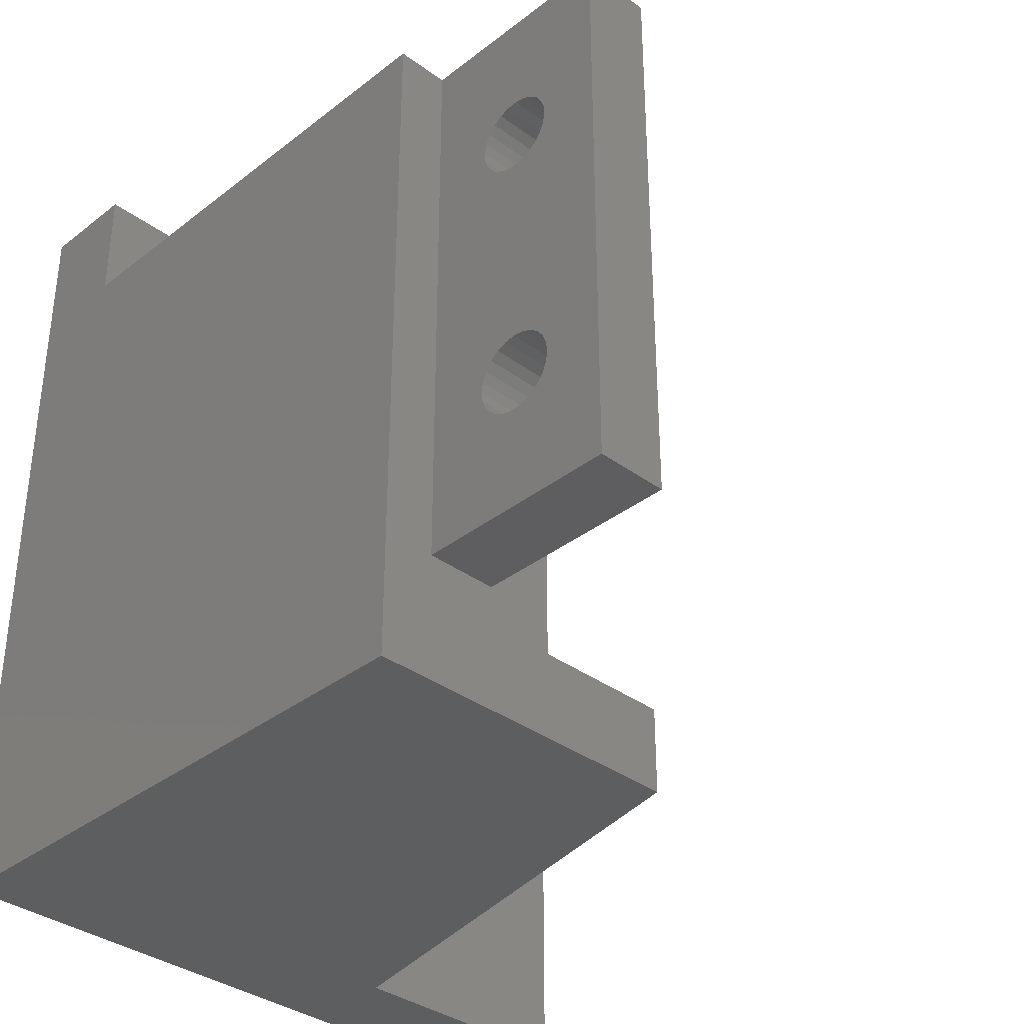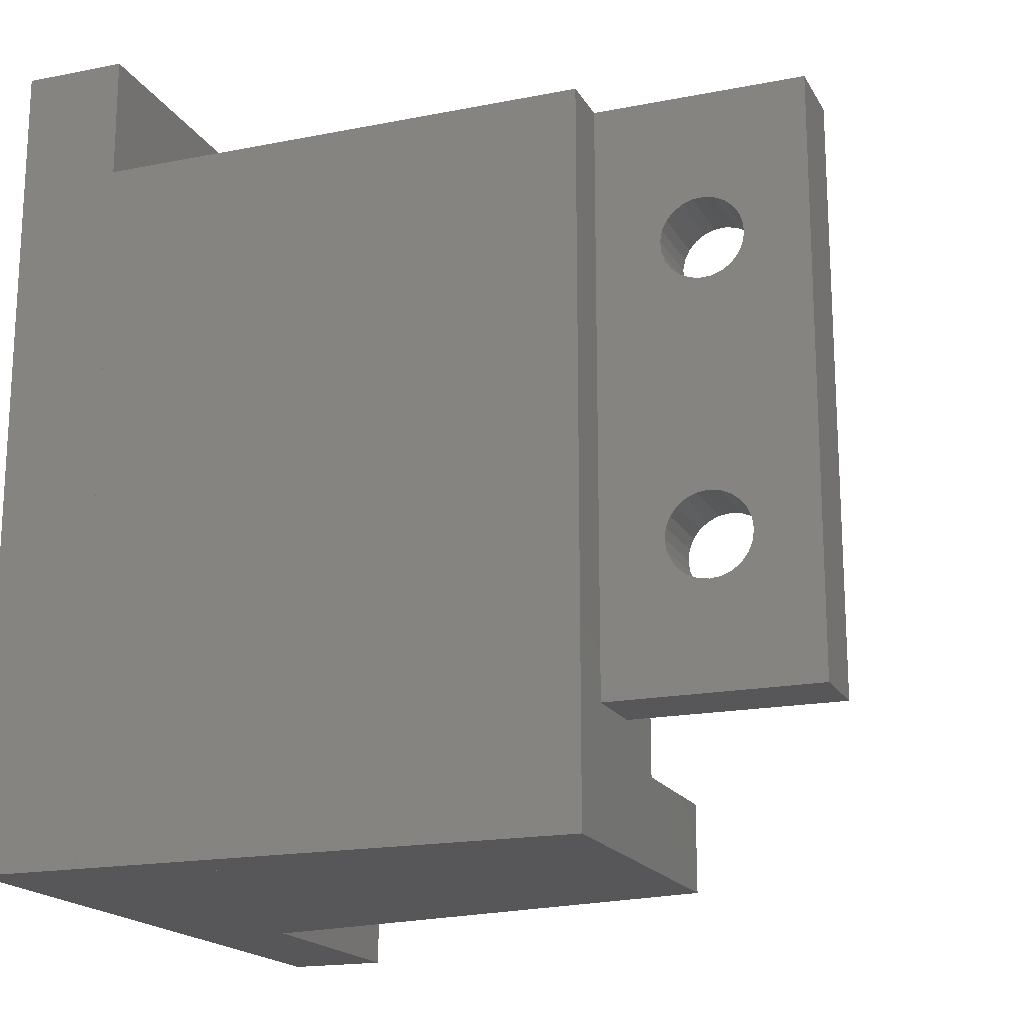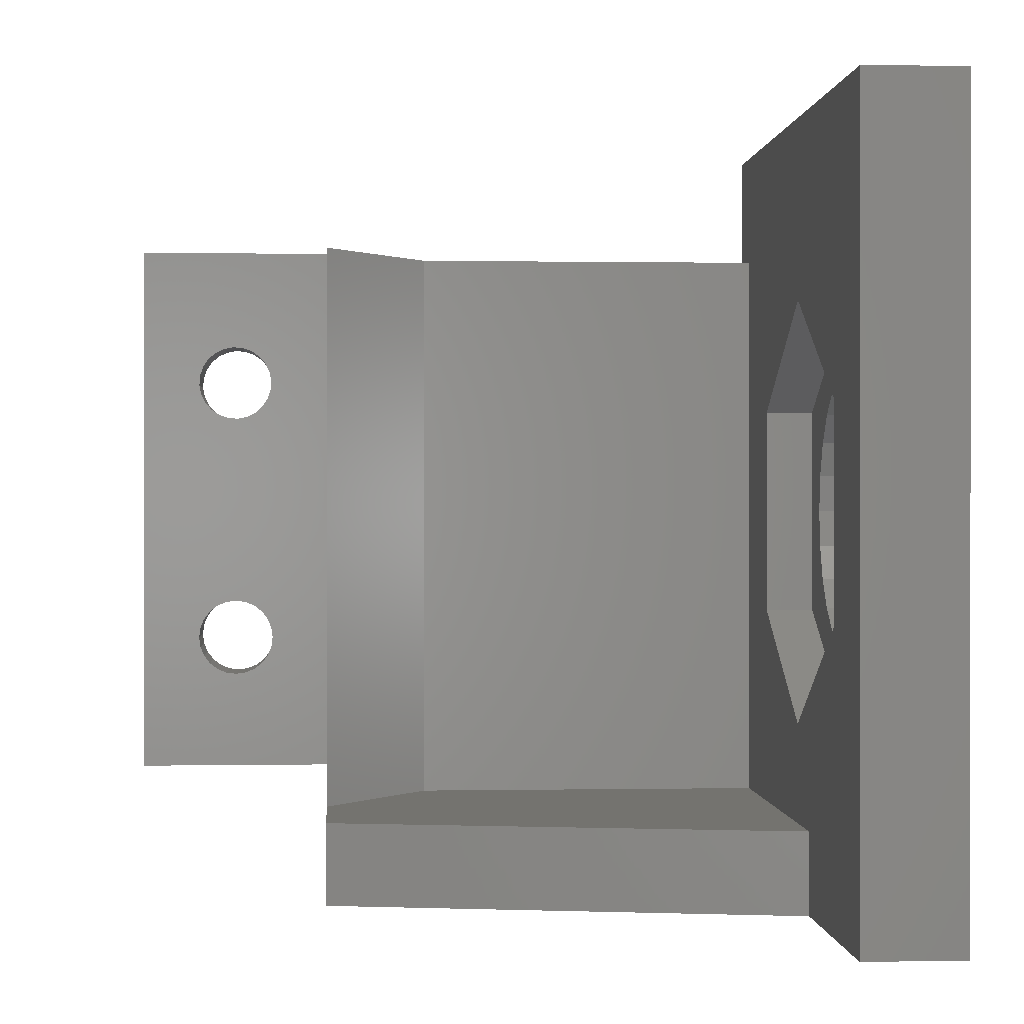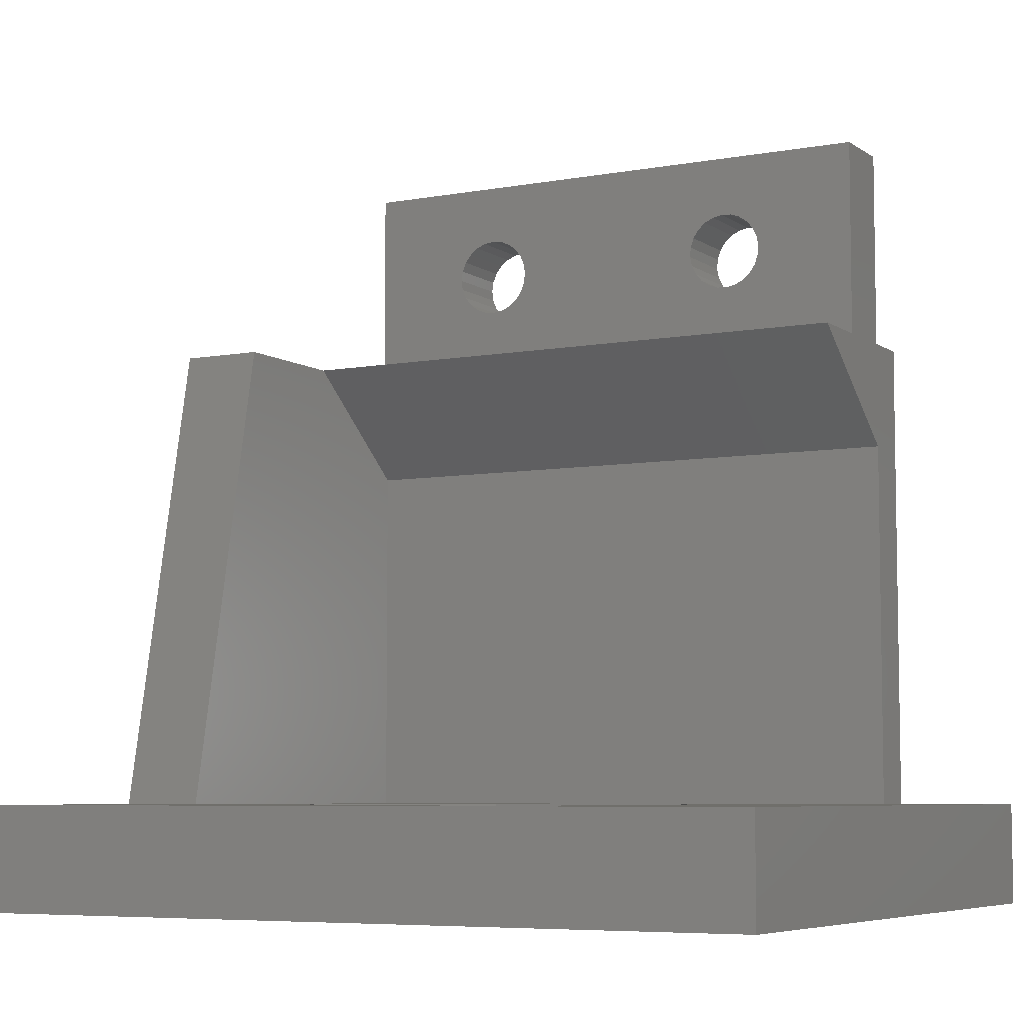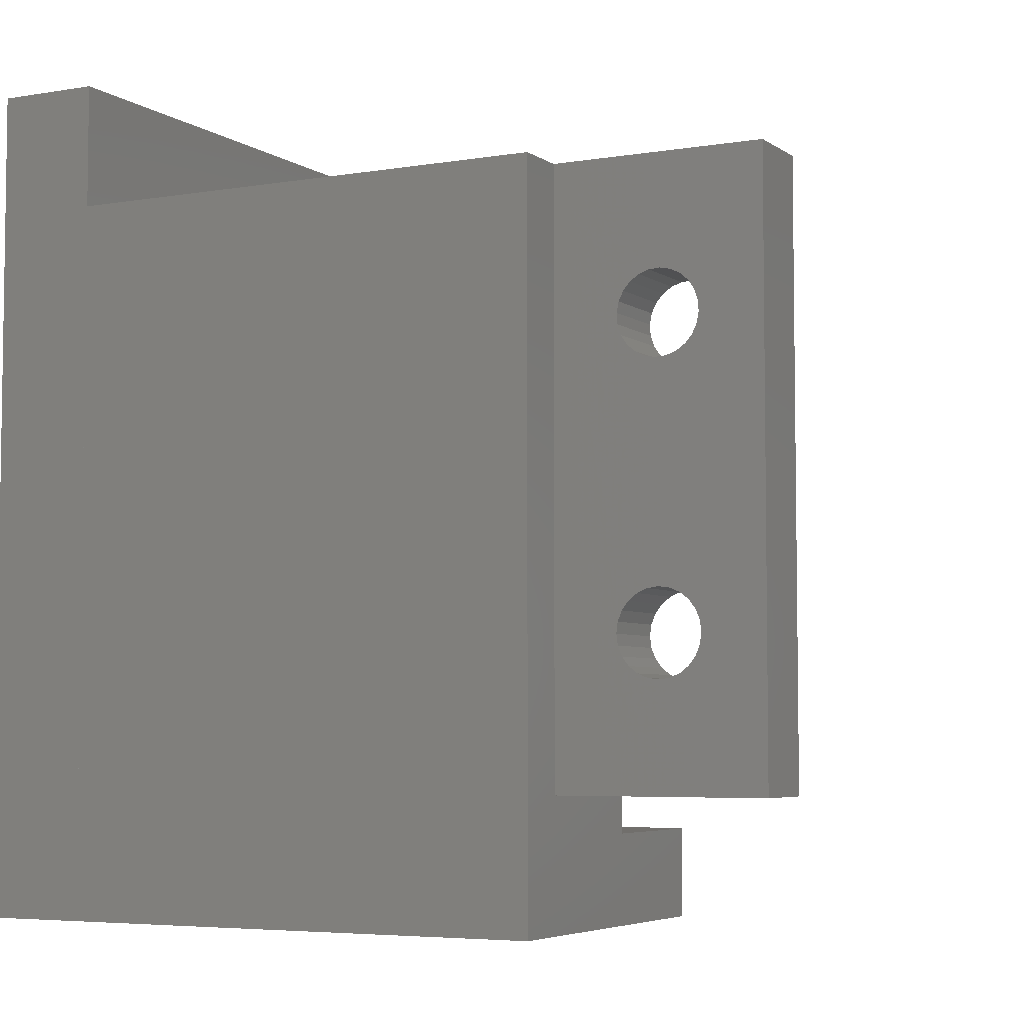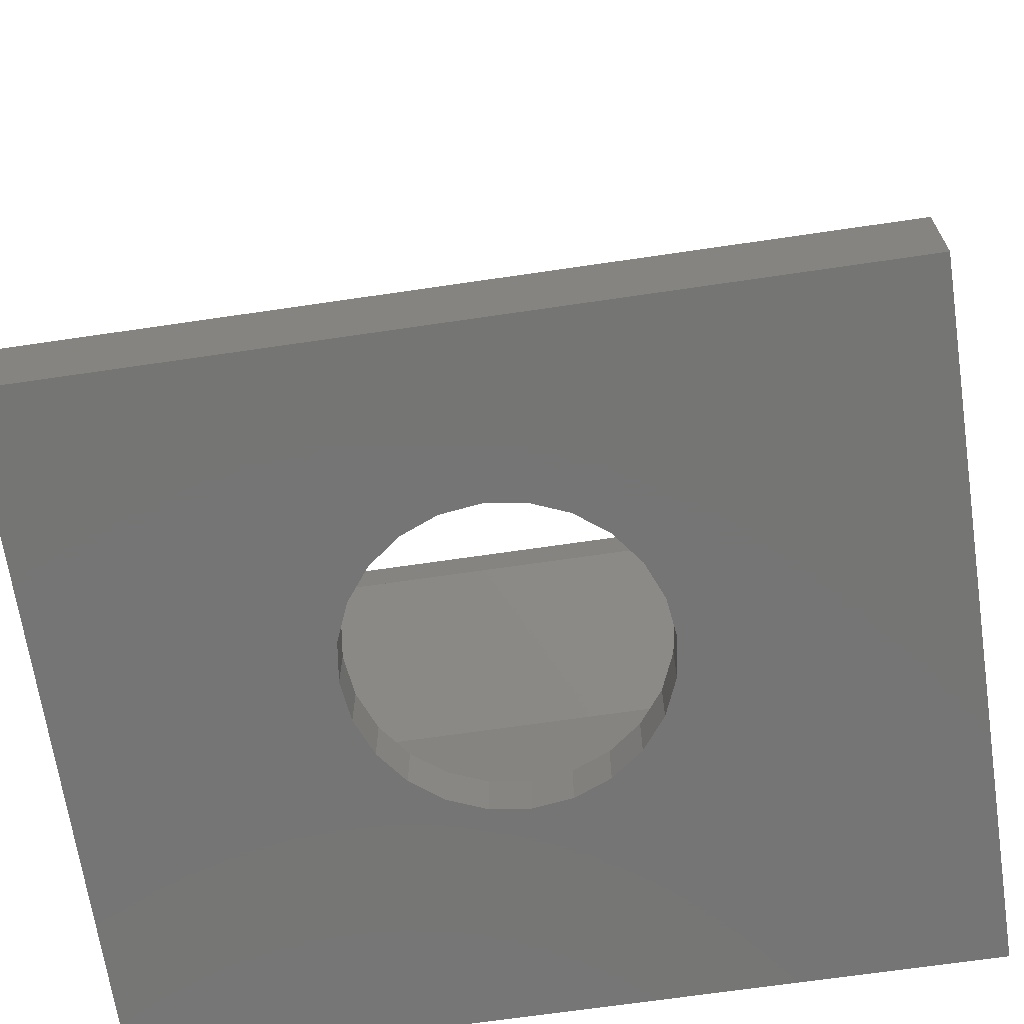
<metadata>
{"format":"stl","ext":"stl","renderer":"f3d","projection":"perspective","resolution":1024,"background":"white","views":[{"elev":-35.3,"azim":-44.2,"up":"+Y"},{"elev":-18.0,"azim":-68.9,"up":"+Y"},{"elev":0.3,"azim":86.2,"up":"+Y"},{"elev":-6.4,"azim":118.7,"up":"+Z"},{"elev":-5.1,"azim":-62.2,"up":"+Y"},{"elev":-67.5,"azim":98.4,"up":"+Z"}]}
</metadata>
<code>
# stl→obj: 188 verts, 380 faces
v -72.42 -12 29
v -72.42 -6.414 32.58
v -72.42 -12 39
v -72.42 -6 32.26
v -72.42 -5.518 32.07
v -72.42 16 29
v -72.42 -6.732 33
v -72.42 -6.932 33.48
v -72.42 -7 34
v -72.42 -5 32
v -72.42 -4.482 32.07
v -72.42 -4 32.26
v -72.42 -3.586 32.58
v -72.42 -3.268 33
v -72.42 -3.068 33.48
v -72.42 -3 34
v -72.42 8.042 32.27
v -72.42 7.618 32.56
v -72.42 7.282 32.94
v -72.42 7.058 33.4
v -72.42 6.96 33.9
v -72.42 8.525 32.1
v -72.42 9.034 32.07
v -72.42 9.536 32.17
v -72.42 9.995 32.39
v -72.42 10.38 32.73
v -72.42 10.67 33.15
v -72.42 10.83 33.63
v -72.42 10.87 34.14
v -72.42 -5.518 35.93
v -72.42 16 39
v -72.42 -6 35.73
v -72.42 -6.414 35.41
v -72.42 -6.732 35
v -72.42 -6.932 34.51
v -72.42 -5 36
v -72.42 -4.482 35.93
v -72.42 -4 35.73
v -72.42 -3.586 35.41
v -72.42 -3.268 35
v -72.42 -3.068 34.51
v -72.42 8.291 35.88
v -72.42 7.832 35.65
v -72.42 7.447 35.32
v -72.42 7.161 34.89
v -72.42 6.995 34.41
v -72.42 8.792 35.97
v -72.42 9.302 35.94
v -72.42 9.785 35.77
v -72.42 10.21 35.49
v -72.42 10.54 35.1
v -72.42 10.77 34.64
v -75.92 16 39
v -75.92 16 29
v -75.92 -12 29
v -75.92 -12 39
v -75.92 -6.414 35.41
v -75.92 -6 35.73
v -75.92 -5.518 35.93
v -75.92 -6.732 35
v -75.92 -6.932 34.51
v -75.92 -7 34
v -75.92 -5 36
v -75.92 -4.482 35.93
v -75.92 -4 35.73
v -75.92 -3.586 35.41
v -75.92 -3.268 35
v -75.92 -3.068 34.51
v -75.92 -3 34
v -75.92 8.291 35.88
v -75.92 7.832 35.65
v -75.92 7.447 35.32
v -75.92 7.161 34.89
v -75.92 6.995 34.41
v -75.92 6.96 33.9
v -75.92 8.792 35.97
v -75.92 9.302 35.94
v -75.92 9.785 35.77
v -75.92 10.21 35.49
v -75.92 10.54 35.1
v -75.92 10.77 34.64
v -75.92 10.87 34.14
v -75.92 -5.518 32.07
v -75.92 -6 32.26
v -75.92 -6.414 32.58
v -75.92 -6.732 33
v -75.92 -6.932 33.48
v -75.92 -5 32
v -75.92 -4.482 32.07
v -75.92 -4 32.26
v -75.92 -3.586 32.58
v -75.92 -3.268 33
v -75.92 -3.068 33.48
v -75.92 8.042 32.27
v -75.92 7.618 32.56
v -75.92 7.282 32.94
v -75.92 7.058 33.4
v -75.92 8.525 32.1
v -75.92 9.034 32.07
v -75.92 9.536 32.17
v -75.92 9.995 32.39
v -75.92 10.38 32.73
v -75.92 10.67 33.15
v -75.92 10.83 33.63
v -75.92 -18.1 29
v -78.49 -18.1 5.094
v -75.92 -18.1 5.094
v -78.49 -18.1 29
v -75.92 16 5.094
v -78.49 16 29
v -78.49 16 5.094
v -69.02 16 29
v -75.92 16 23.6
v -75.92 -13.9 23.6
v -75.92 -13.9 29
v -69.02 -13.9 29
v -45.49 21.9 0.09278
v -45.49 -18.1 5.093
v -45.49 -18.1 0.09298
v -45.49 21.91 5.093
v -78.49 -18.1 0.09392
v -78.49 21.9 0.09392
v -78.49 21.91 5.094
v -66.98 5.529 0.09355
v -65.83 7.031 0.09351
v -64.33 8.183 0.09346
v -67.71 3.78 0.09357
v -67.96 1.904 0.09359
v -62.58 8.907 0.0934
v -60.71 9.154 0.09334
v -58.83 8.907 0.09328
v -57.08 8.183 0.09323
v -55.58 7.031 0.09318
v -54.43 5.529 0.09315
v -53.7 3.78 0.09313
v -53.46 1.904 0.09313
v -64.33 -4.375 0.09349
v -65.83 -3.223 0.09353
v -66.98 -1.721 0.09357
v -67.71 0.02756 0.09358
v -62.58 -5.099 0.09344
v -60.71 -5.346 0.09338
v -58.83 -5.099 0.09332
v -57.08 -4.375 0.09326
v -55.58 -3.223 0.09321
v -54.43 -1.721 0.09317
v -53.7 0.02756 0.09314
v -62.58 -5.099 2.593
v -64.33 -4.375 2.593
v -60.71 -5.346 2.593
v -58.83 -5.099 2.593
v -57.08 -4.375 2.593
v -55.58 -3.223 2.593
v -54.43 -1.721 2.593
v -53.7 0.02757 2.593
v -53.46 1.904 2.593
v -53.7 3.78 2.593
v -54.43 5.529 2.593
v -55.58 7.031 2.593
v -57.08 8.183 2.593
v -58.83 8.907 2.593
v -60.71 9.154 2.593
v -62.58 8.907 2.593
v -64.33 8.183 2.593
v -65.83 7.031 2.593
v -66.98 5.529 2.593
v -67.71 3.78 2.593
v -67.96 1.904 2.593
v -67.71 0.02757 2.593
v -66.98 -1.721 2.593
v -65.83 -3.223 2.593
v -70.02 -3.471 5.093
v -60.71 -8.846 5.093
v -51.4 -3.471 5.093
v -70.02 7.279 5.093
v -60.71 12.65 5.093
v -51.4 7.279 5.093
v -70.02 -3.471 2.593
v -70.02 7.279 2.593
v -60.71 -8.846 2.593
v -51.4 -3.471 2.593
v -51.4 7.279 2.593
v -60.71 12.65 2.593
v -62.28 -18.1 29
v -57.55 -18.1 5.093
v -75.92 -13.9 5.094
v -57.55 -13.9 5.093
v -62.28 -13.9 29
f 1 2 3
f 2 1 4
f 4 1 5
f 5 1 6
f 3 2 7
f 3 7 8
f 3 8 9
f 5 6 10
f 10 6 11
f 11 6 12
f 12 6 13
f 13 6 14
f 14 6 15
f 15 6 16
f 16 6 17
f 16 17 18
f 16 18 19
f 16 19 20
f 16 20 21
f 17 6 22
f 22 6 23
f 23 6 24
f 24 6 25
f 25 6 26
f 26 6 27
f 27 6 28
f 28 6 29
f 3 30 31
f 30 3 32
f 32 3 33
f 33 3 34
f 34 3 35
f 35 3 9
f 31 30 36
f 31 36 37
f 31 37 38
f 31 38 39
f 31 39 40
f 31 40 41
f 31 41 16
f 31 16 42
f 42 16 43
f 43 16 44
f 44 16 45
f 45 16 46
f 46 16 21
f 31 42 47
f 31 47 48
f 31 48 49
f 31 49 50
f 31 50 51
f 31 51 52
f 31 52 29
f 31 29 6
f 53 6 54
f 6 53 31
f 3 55 1
f 55 3 56
f 56 57 55
f 57 56 58
f 58 56 59
f 59 56 53
f 55 57 60
f 55 60 61
f 55 61 62
f 59 53 63
f 63 53 64
f 64 53 65
f 65 53 66
f 66 53 67
f 67 53 68
f 68 53 69
f 69 53 70
f 69 70 71
f 69 71 72
f 69 72 73
f 69 73 74
f 69 74 75
f 70 53 76
f 76 53 77
f 77 53 78
f 78 53 79
f 79 53 80
f 80 53 81
f 81 53 82
f 55 83 54
f 83 55 84
f 84 55 85
f 85 55 86
f 86 55 87
f 87 55 62
f 54 83 88
f 54 88 89
f 54 89 90
f 54 90 91
f 54 91 92
f 54 92 93
f 54 93 69
f 54 69 94
f 94 69 95
f 95 69 96
f 96 69 97
f 97 69 75
f 54 94 98
f 54 98 99
f 54 99 100
f 54 100 101
f 54 101 102
f 54 102 103
f 54 103 104
f 54 104 82
f 54 82 53
f 3 53 56
f 53 3 31
f 6 55 54
f 55 6 1
f 49 77 78
f 77 49 48
f 48 76 77
f 76 48 47
f 47 70 76
f 70 47 42
f 42 71 70
f 71 42 43
f 43 72 71
f 72 43 44
f 72 45 73
f 45 72 44
f 73 46 74
f 46 73 45
f 74 21 75
f 21 74 46
f 75 20 97
f 20 75 21
f 97 19 96
f 19 97 20
f 96 18 95
f 18 96 19
f 18 94 95
f 94 18 17
f 17 98 94
f 98 17 22
f 22 99 98
f 99 22 23
f 23 100 99
f 100 23 24
f 24 101 100
f 101 24 25
f 25 102 101
f 102 25 26
f 27 102 26
f 102 27 103
f 28 103 27
f 103 28 104
f 29 104 28
f 104 29 82
f 52 82 29
f 82 52 81
f 51 81 52
f 81 51 80
f 50 80 51
f 80 50 79
f 50 78 79
f 78 50 49
f 36 59 63
f 59 36 30
f 30 58 59
f 58 30 32
f 32 57 58
f 57 32 33
f 57 34 60
f 34 57 33
f 60 35 61
f 35 60 34
f 61 9 62
f 9 61 35
f 62 8 87
f 8 62 9
f 87 7 86
f 7 87 8
f 86 2 85
f 2 86 7
f 2 84 85
f 84 2 4
f 4 83 84
f 83 4 5
f 5 88 83
f 88 5 10
f 10 89 88
f 89 10 11
f 11 90 89
f 90 11 12
f 12 91 90
f 91 12 13
f 14 91 13
f 91 14 92
f 15 92 14
f 92 15 93
f 16 93 15
f 93 16 69
f 41 69 16
f 69 41 68
f 40 68 41
f 68 40 67
f 39 67 40
f 67 39 66
f 39 65 66
f 65 39 38
f 38 64 65
f 64 38 37
f 37 63 64
f 63 37 36
f 105 106 107
f 106 105 108
f 109 105 107
f 105 109 54
f 105 110 108
f 110 105 54
f 109 106 111
f 106 109 107
f 110 106 108
f 106 110 111
f 110 109 111
f 109 110 54
f 112 113 54
f 54 114 115
f 114 54 113
f 115 114 116
f 112 114 113
f 114 112 116
f 116 54 115
f 54 116 112
f 117 118 119
f 118 117 120
f 118 121 119
f 121 118 106
f 106 122 121
f 122 106 123
f 122 120 117
f 120 122 123
f 122 124 121
f 124 122 125
f 125 122 126
f 126 122 117
f 121 124 127
f 121 127 128
f 126 117 129
f 129 117 130
f 130 117 131
f 131 117 132
f 132 117 133
f 133 117 134
f 134 117 135
f 135 117 136
f 121 137 119
f 137 121 138
f 138 121 139
f 139 121 140
f 140 121 128
f 119 137 141
f 119 141 142
f 119 142 143
f 119 143 144
f 119 144 145
f 119 145 146
f 119 146 147
f 119 147 136
f 119 136 117
f 137 148 141
f 148 137 149
f 141 150 142
f 150 141 148
f 142 151 143
f 151 142 150
f 143 152 144
f 152 143 151
f 144 153 145
f 153 144 152
f 153 146 145
f 146 153 154
f 154 147 146
f 147 154 155
f 155 136 147
f 136 155 156
f 156 135 136
f 135 156 157
f 157 134 135
f 134 157 158
f 158 133 134
f 133 158 159
f 159 132 133
f 132 159 160
f 160 131 132
f 131 160 161
f 161 130 131
f 130 161 162
f 162 129 130
f 129 162 163
f 163 126 129
f 126 163 164
f 164 125 126
f 125 164 165
f 125 166 124
f 166 125 165
f 124 167 127
f 167 124 166
f 127 168 128
f 168 127 167
f 128 169 140
f 169 128 168
f 140 170 139
f 170 140 169
f 139 171 138
f 171 139 170
f 138 149 137
f 149 138 171
f 106 172 123
f 172 106 118
f 172 118 173
f 173 118 174
f 174 118 120
f 123 175 120
f 175 123 172
f 120 175 176
f 120 176 177
f 120 177 174
f 178 169 179
f 169 178 170
f 170 178 171
f 171 178 180
f 179 169 168
f 171 180 149
f 149 180 148
f 148 180 150
f 150 180 151
f 151 180 181
f 151 181 152
f 152 181 153
f 153 181 154
f 154 181 155
f 155 181 156
f 156 181 182
f 179 165 183
f 165 179 166
f 166 179 167
f 167 179 168
f 183 165 164
f 183 164 163
f 183 163 162
f 183 162 161
f 183 161 182
f 182 161 160
f 182 160 159
f 182 159 158
f 182 158 157
f 182 157 156
f 177 181 174
f 181 177 182
f 177 183 182
f 183 177 176
f 176 179 183
f 179 176 175
f 179 172 178
f 172 179 175
f 172 180 178
f 180 172 173
f 173 181 180
f 181 173 174
f 184 107 185
f 107 184 105
f 186 185 107
f 185 186 187
f 186 188 187
f 188 186 115
f 184 115 105
f 115 184 188
f 115 107 105
f 107 115 186
f 185 188 184
f 188 185 187

</code>
